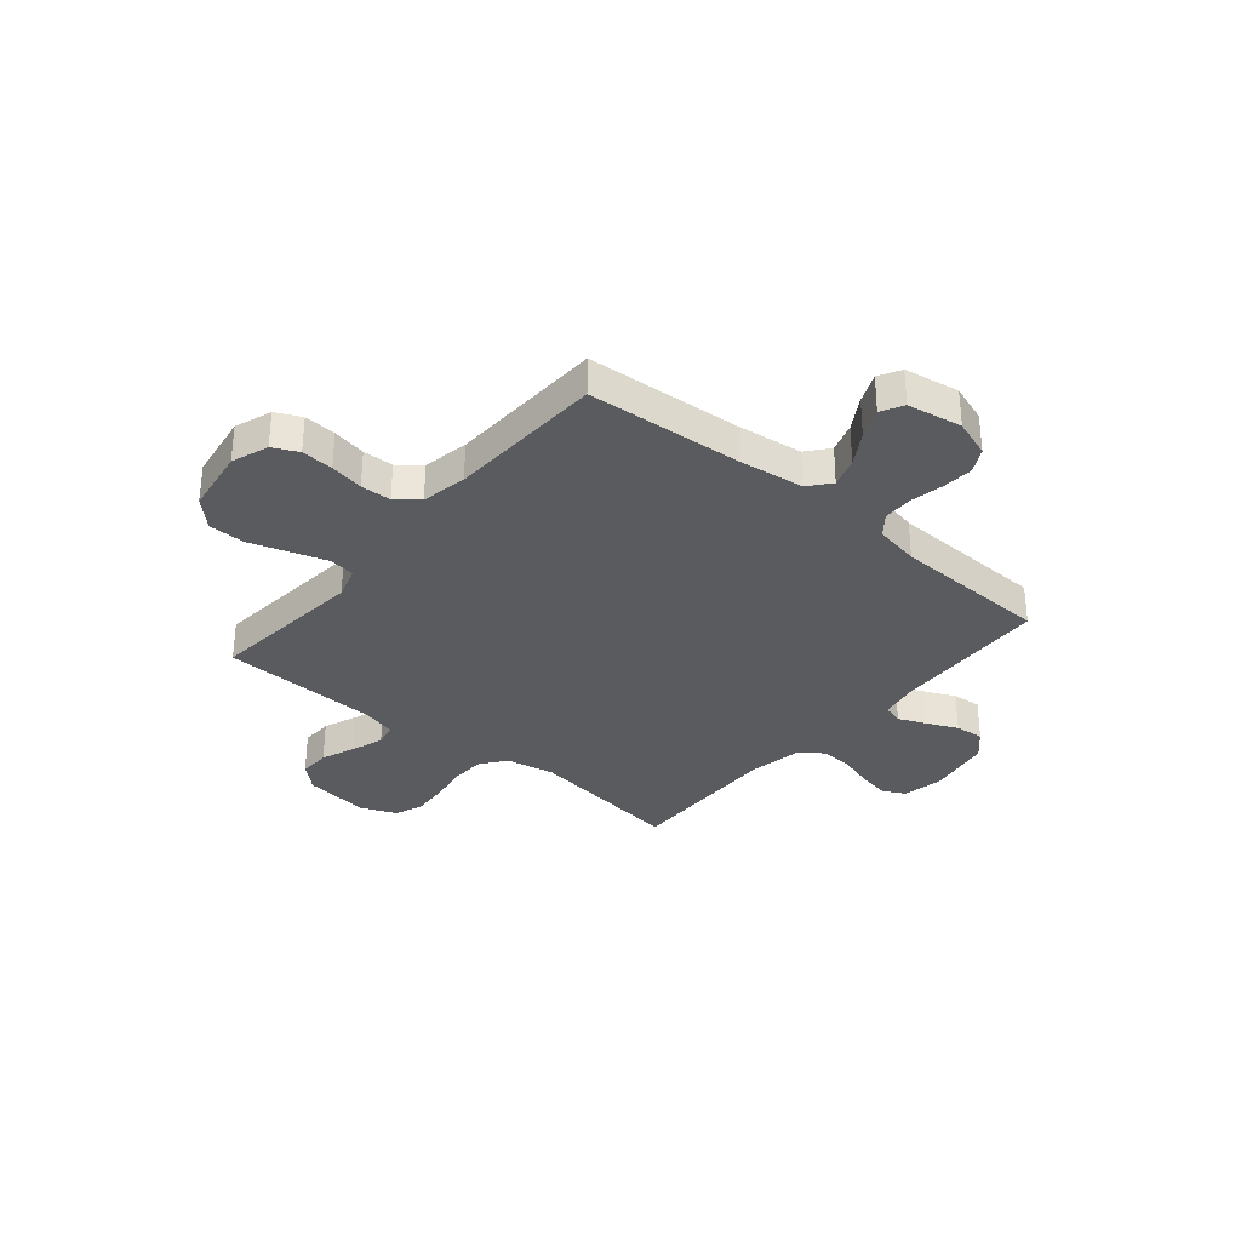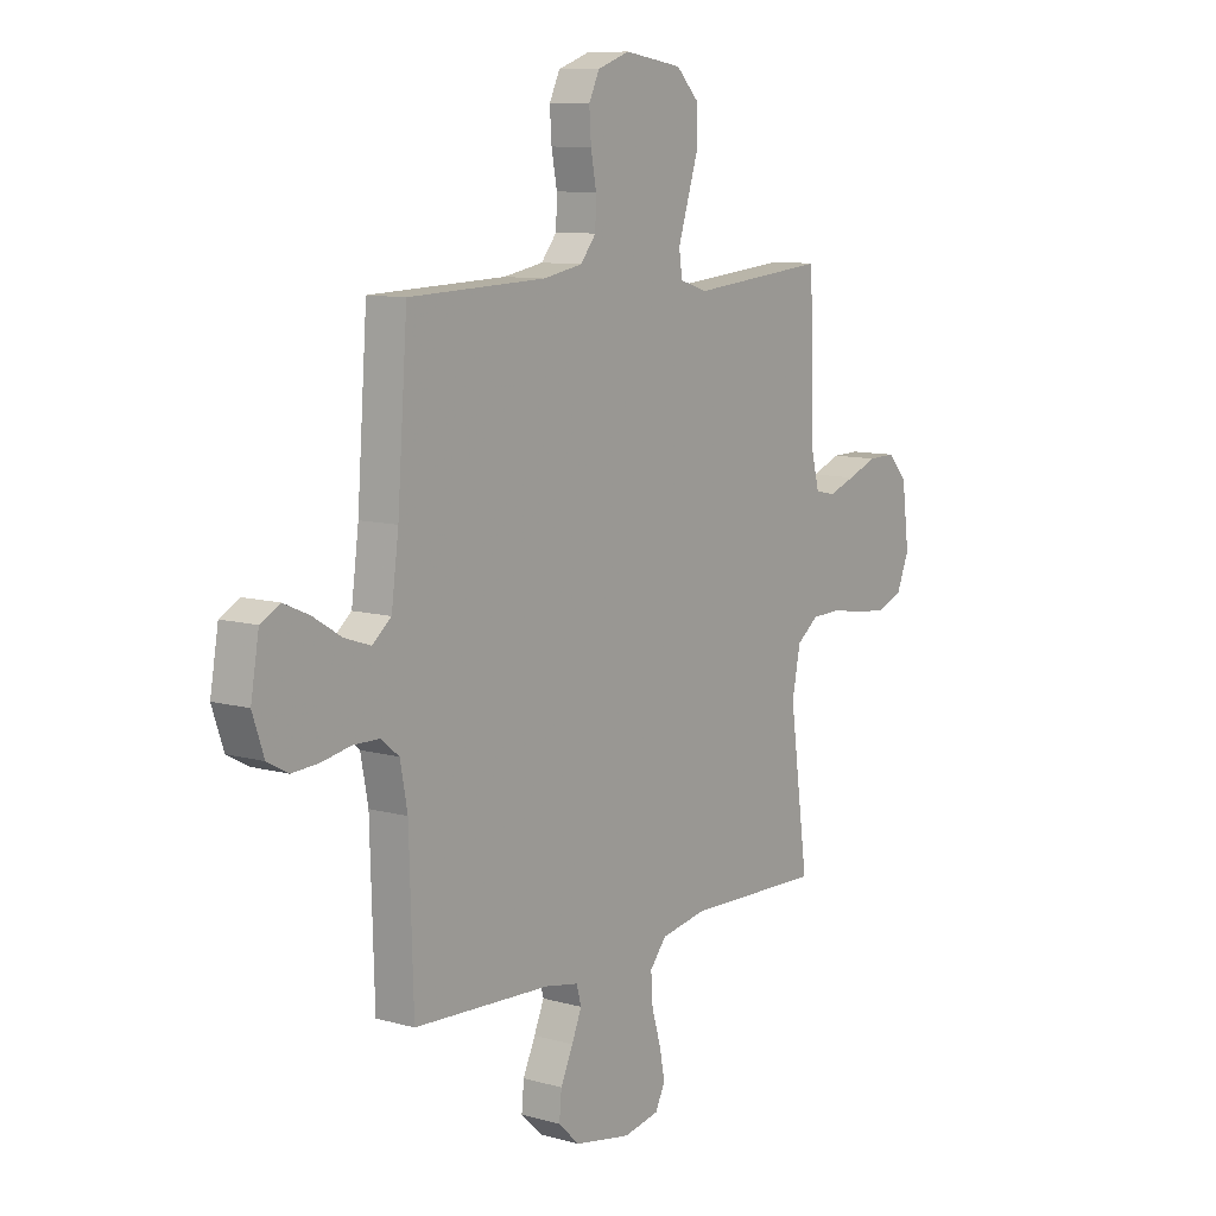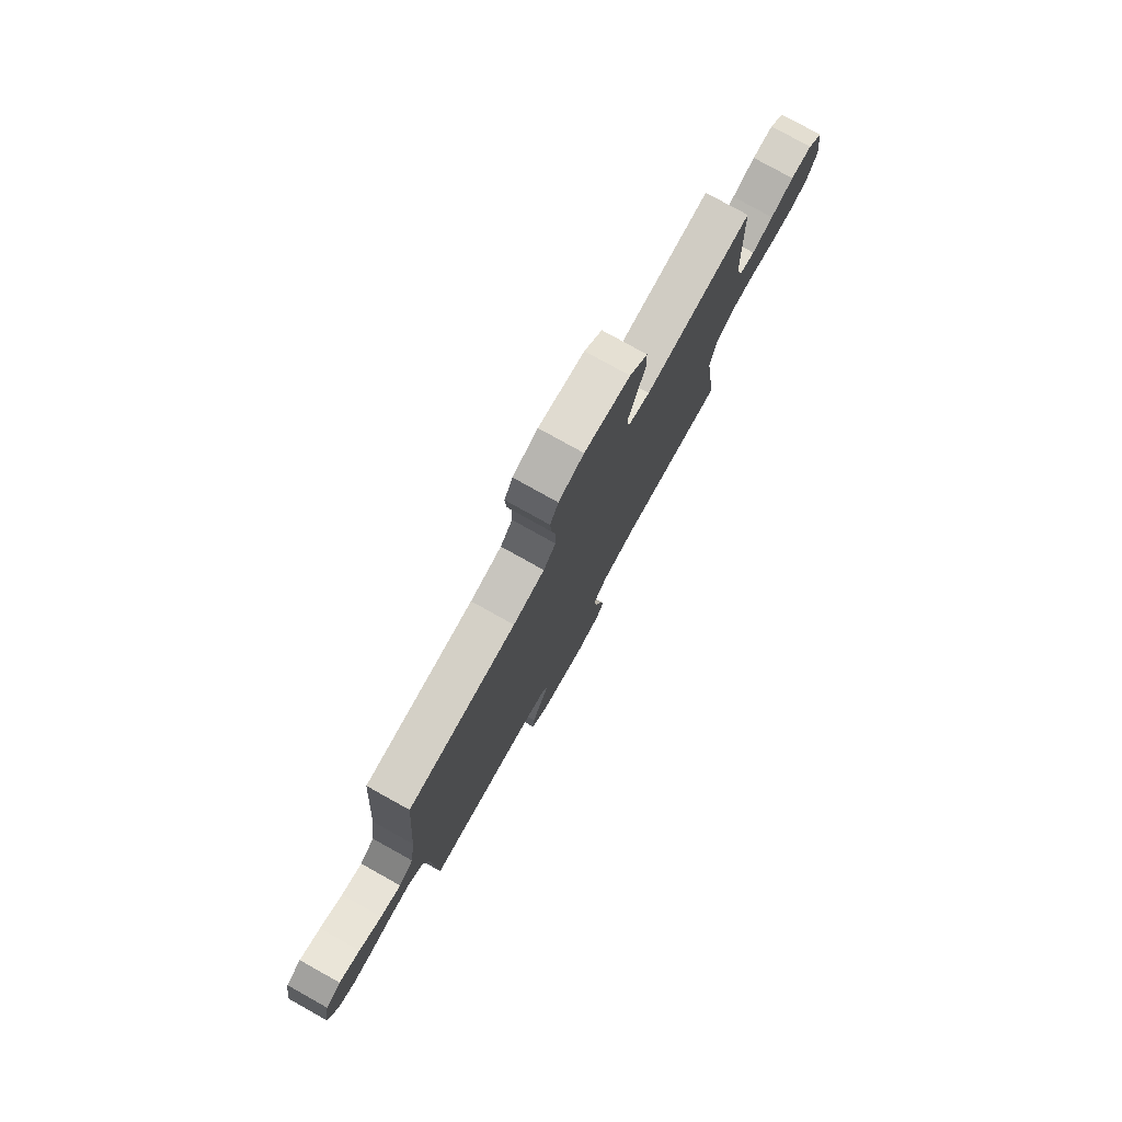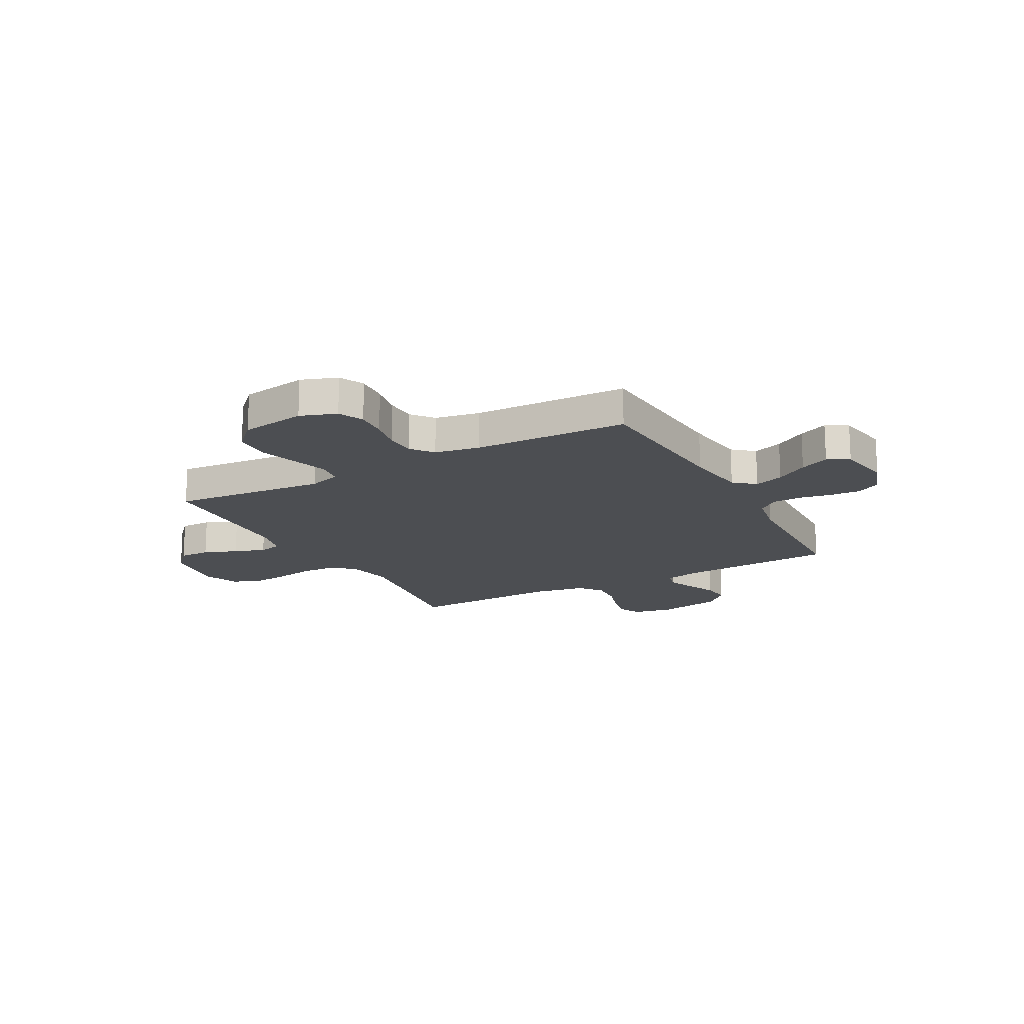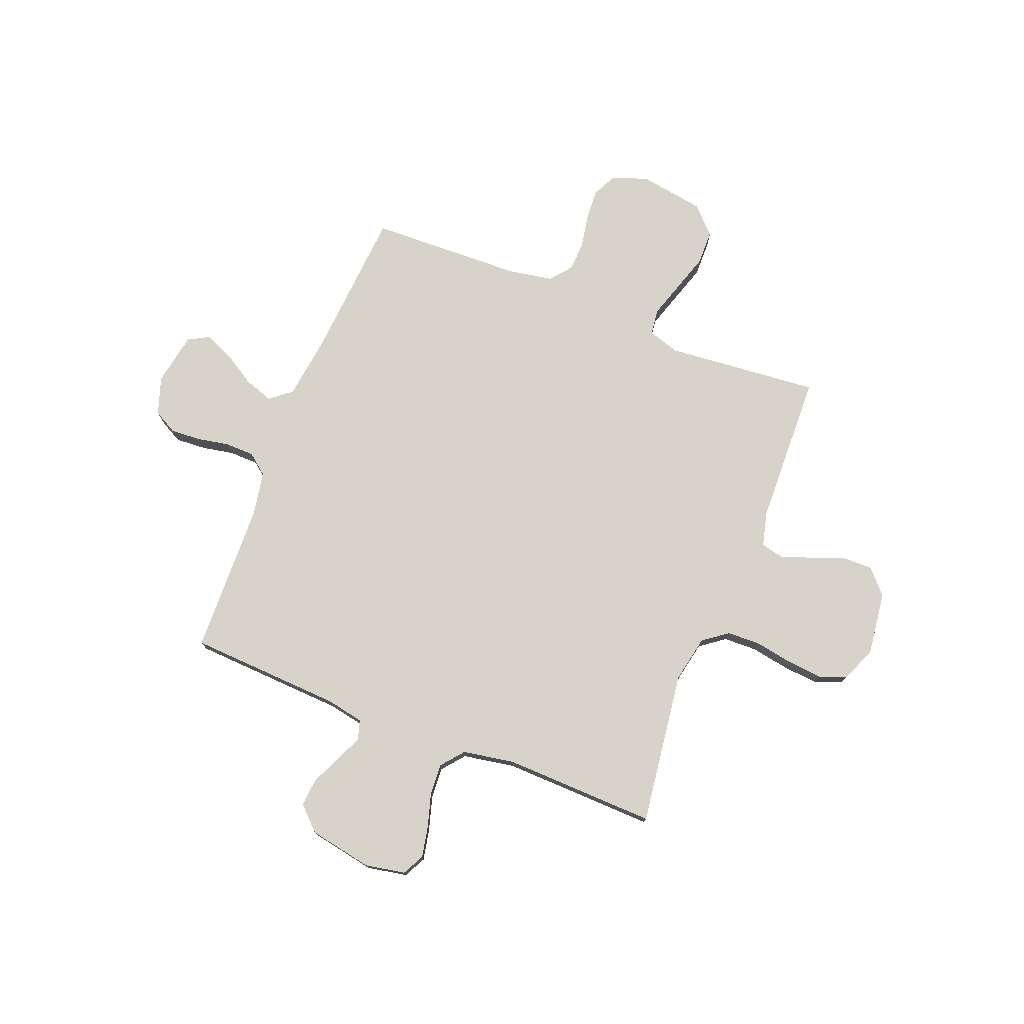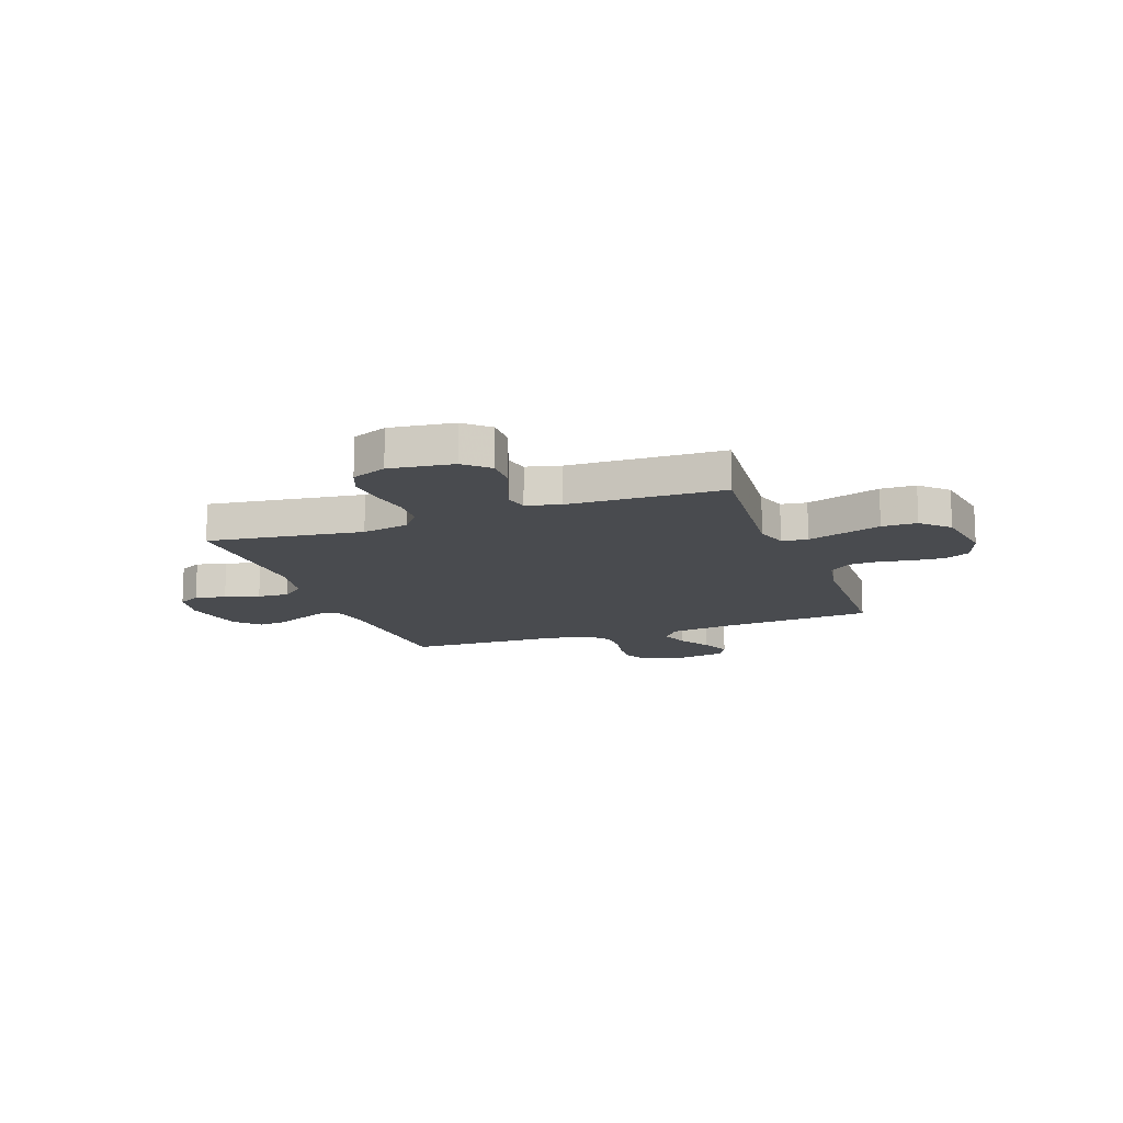
<metadata>
{"format":"obj","ext":"obj","renderer":"f3d","projection":"perspective","resolution":1024,"background":"white","views":[{"elev":-32.8,"azim":49.9,"up":"+Y"},{"elev":9.7,"azim":126.0,"up":"+Z"},{"elev":78.7,"azim":119.1,"up":"+Z"},{"elev":-17.0,"azim":28.6,"up":"+Y"},{"elev":76.2,"azim":-158.4,"up":"+Y"},{"elev":-14.1,"azim":-70.0,"up":"+Y"}]}
</metadata>
<code>
v -0.5 0.07 0.5
v -0.2 0.07 0.472
v -0.139 0.07 0.491
v -0.132 0.07 0.541
v -0.154 0.07 0.61
v -0.178 0.07 0.685
v -0.177 0.07 0.753
v -0.127 0.07 0.804
v 0 0.07 0.824
v 0.07 0.07 0.799
v 0.093 0.07 0.751
v 0.089 0.07 0.69
v 0.077 0.07 0.626
v 0.079 0.07 0.568
v 0.113 0.07 0.526
v 0.2 0.07 0.51
v 0.5 0.07 0.5
v 0.522 0.07 0.2
v 0.538 0.07 0.079
v 0.579 0.07 0.045
v 0.636 0.07 0.064
v 0.698 0.07 0.102
v 0.755 0.07 0.127
v 0.797 0.07 0.104
v 0.815 0.07 0
v 0.79 0.07 -0.073
v 0.744 0.07 -0.098
v 0.684 0.07 -0.094
v 0.622 0.07 -0.082
v 0.565 0.07 -0.083
v 0.525 0.07 -0.115
v 0.509 0.07 -0.2
v 0.5 0.07 -0.5
v 0.2 0.07 -0.515
v 0.127 0.07 -0.529
v 0.116 0.07 -0.567
v 0.138 0.07 -0.619
v 0.165 0.07 -0.678
v 0.17 0.07 -0.733
v 0.124 0.07 -0.777
v 0 0.07 -0.8
v -0.078 0.07 -0.785
v -0.1 0.07 -0.742
v -0.088 0.07 -0.682
v -0.068 0.07 -0.615
v -0.064 0.07 -0.554
v -0.1 0.07 -0.51
v -0.2 0.07 -0.492
v -0.5 0.07 -0.5
v -0.459 0.07 -0.2
v -0.477 0.07 -0.108
v -0.525 0.07 -0.072
v -0.591 0.07 -0.07
v -0.664 0.07 -0.083
v -0.733 0.07 -0.089
v -0.787 0.07 -0.068
v -0.815 0.07 0
v -0.799 0.07 0.124
v -0.756 0.07 0.171
v -0.696 0.07 0.17
v -0.631 0.07 0.145
v -0.571 0.07 0.124
v -0.527 0.07 0.134
v -0.51 0.07 0.2
v -0.5 0 0.5
v -0.2 0 0.472
v -0.139 0 0.491
v -0.132 0 0.541
v -0.154 0 0.61
v -0.178 0 0.685
v -0.177 0 0.753
v -0.127 0 0.804
v 0 0 0.824
v 0.07 0 0.799
v 0.093 0 0.751
v 0.089 0 0.69
v 0.077 0 0.626
v 0.079 0 0.568
v 0.113 0 0.526
v 0.2 0 0.51
v 0.5 0 0.5
v 0.522 0 0.2
v 0.538 0 0.079
v 0.579 0 0.045
v 0.636 0 0.064
v 0.698 0 0.102
v 0.755 0 0.127
v 0.797 0 0.104
v 0.815 0 0
v 0.79 0 -0.073
v 0.744 0 -0.098
v 0.684 0 -0.094
v 0.622 0 -0.082
v 0.565 0 -0.083
v 0.525 0 -0.115
v 0.509 0 -0.2
v 0.5 0 -0.5
v 0.2 0 -0.515
v 0.127 0 -0.529
v 0.116 0 -0.567
v 0.138 0 -0.619
v 0.165 0 -0.678
v 0.17 0 -0.733
v 0.124 0 -0.777
v 0 0 -0.8
v -0.078 0 -0.785
v -0.1 0 -0.742
v -0.088 0 -0.682
v -0.068 0 -0.615
v -0.064 0 -0.554
v -0.1 0 -0.51
v -0.2 0 -0.492
v -0.5 0 -0.5
v -0.459 0 -0.2
v -0.477 0 -0.108
v -0.525 0 -0.072
v -0.591 0 -0.07
v -0.664 0 -0.083
v -0.733 0 -0.089
v -0.787 0 -0.068
v -0.815 0 0
v -0.799 0 0.124
v -0.756 0 0.171
v -0.696 0 0.17
v -0.631 0 0.145
v -0.571 0 0.124
v -0.527 0 0.134
v -0.51 0 0.2
f 58 59 60 61
f 58 61 62
f 57 58 62
f 56 57 62 63
f 53 54 55 56
f 48 49 50
f 47 48 50 51
f 42 43 44 45
f 42 45 46
f 41 42 46
f 40 41 46
f 37 38 39 40
f 36 37 40 46
f 35 36 46 47
f 32 33 34
f 31 32 34 35
f 26 27 28 29
f 26 29 30
f 25 26 30
f 24 25 30
f 21 22 23 24
f 20 21 24 30
f 19 20 30 31
f 16 17 18
f 15 16 18 19
f 10 11 12 13
f 10 13 14
f 9 10 14
f 8 9 14
f 5 6 7 8
f 4 5 8 14
f 3 4 14 15
f 64 1 2
f 63 64 2 3
f 53 56 63
f 52 53 63 3
f 31 35 47 51
f 19 31 51 52
f 3 15 19 52
f 125 124 123 122
f 126 125 122
f 126 122 121
f 127 126 121 120
f 120 119 118 117
f 114 113 112
f 115 114 112 111
f 109 108 107 106
f 110 109 106
f 110 106 105
f 110 105 104
f 104 103 102 101
f 110 104 101 100
f 111 110 100 99
f 98 97 96
f 99 98 96 95
f 93 92 91 90
f 94 93 90
f 94 90 89
f 94 89 88
f 88 87 86 85
f 94 88 85 84
f 95 94 84 83
f 82 81 80
f 83 82 80 79
f 77 76 75 74
f 78 77 74
f 78 74 73
f 78 73 72
f 72 71 70 69
f 78 72 69 68
f 79 78 68 67
f 66 65 128
f 67 66 128 127
f 127 120 117
f 67 127 117 116
f 115 111 99 95
f 116 115 95 83
f 116 83 79 67
f 1 65 66 2
f 2 66 67 3
f 3 67 68 4
f 4 68 69 5
f 5 69 70 6
f 6 70 71 7
f 7 71 72 8
f 8 72 73 9
f 9 73 74 10
f 10 74 75 11
f 11 75 76 12
f 12 76 77 13
f 13 77 78 14
f 14 78 79 15
f 15 79 80 16
f 16 80 81 17
f 17 81 82 18
f 18 82 83 19
f 19 83 84 20
f 20 84 85 21
f 21 85 86 22
f 22 86 87 23
f 23 87 88 24
f 24 88 89 25
f 25 89 90 26
f 26 90 91 27
f 27 91 92 28
f 28 92 93 29
f 29 93 94 30
f 30 94 95 31
f 31 95 96 32
f 32 96 97 33
f 33 97 98 34
f 34 98 99 35
f 35 99 100 36
f 36 100 101 37
f 37 101 102 38
f 38 102 103 39
f 39 103 104 40
f 40 104 105 41
f 41 105 106 42
f 42 106 107 43
f 43 107 108 44
f 44 108 109 45
f 45 109 110 46
f 46 110 111 47
f 47 111 112 48
f 48 112 113 49
f 49 113 114 50
f 50 114 115 51
f 51 115 116 52
f 52 116 117 53
f 53 117 118 54
f 54 118 119 55
f 55 119 120 56
f 56 120 121 57
f 57 121 122 58
f 58 122 123 59
f 59 123 124 60
f 60 124 125 61
f 61 125 126 62
f 62 126 127 63
f 63 127 128 64
f 64 128 65 1

</code>
